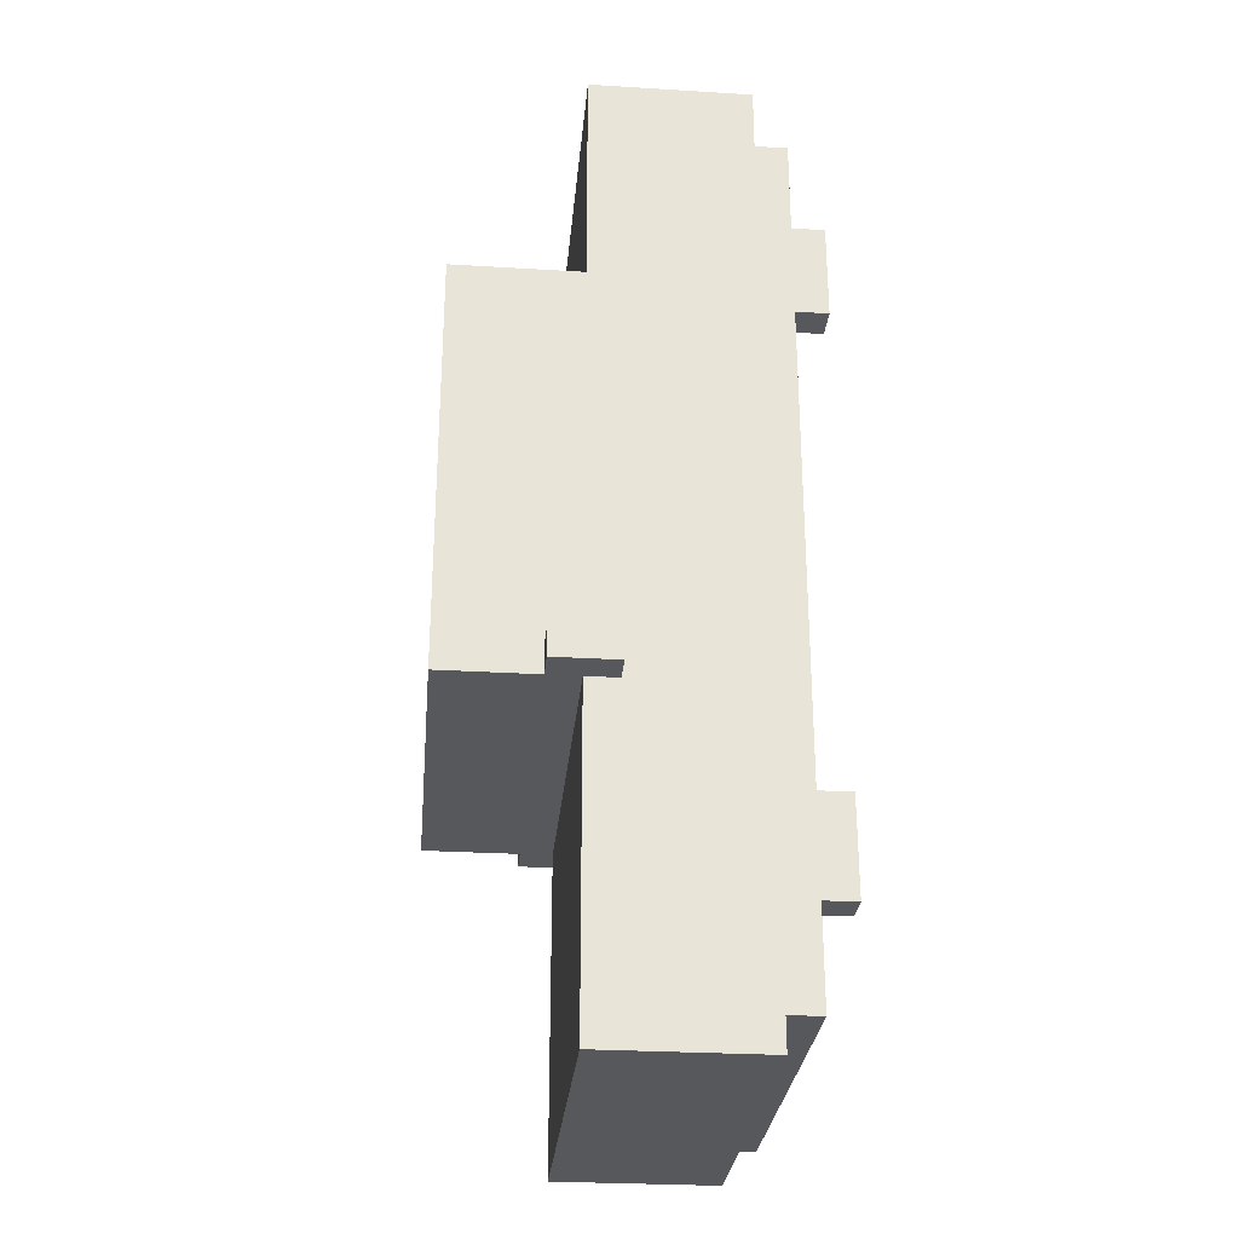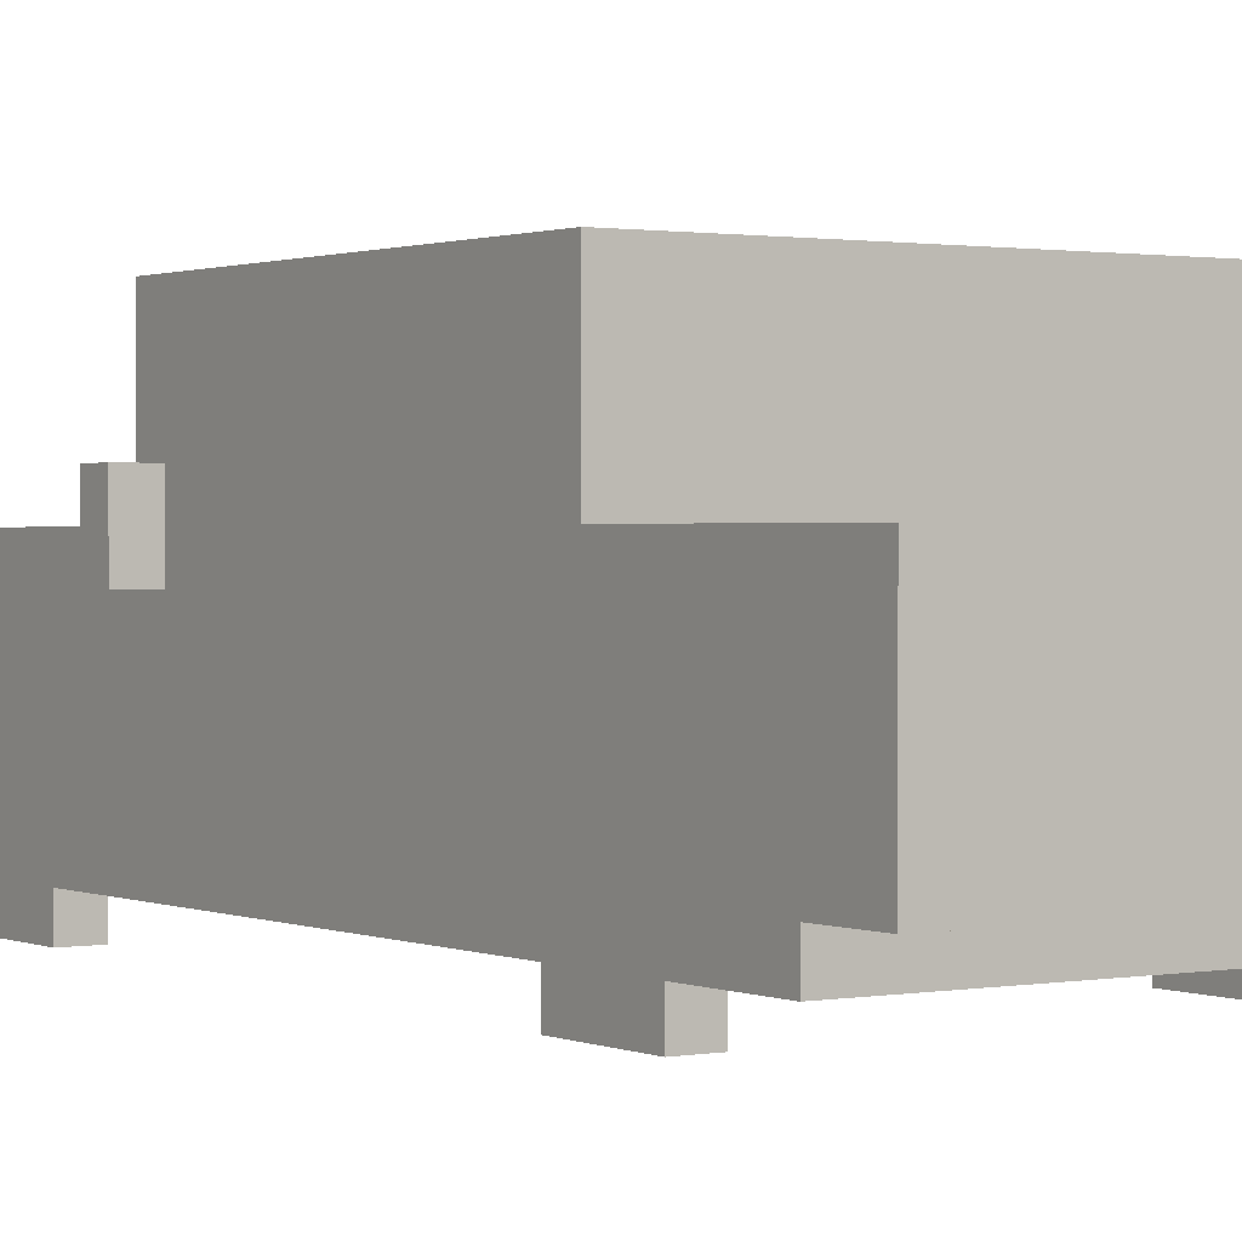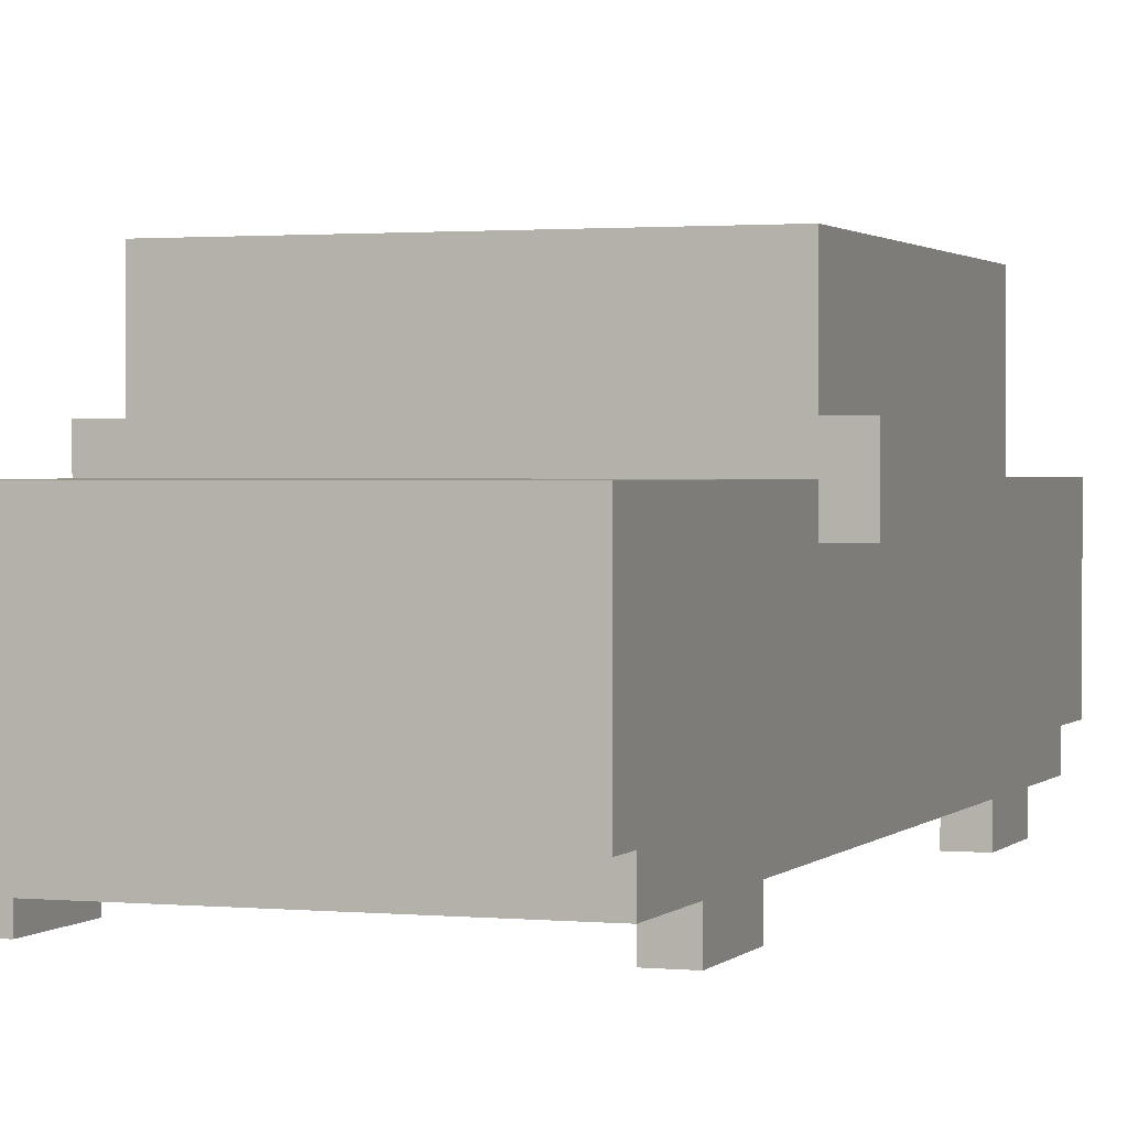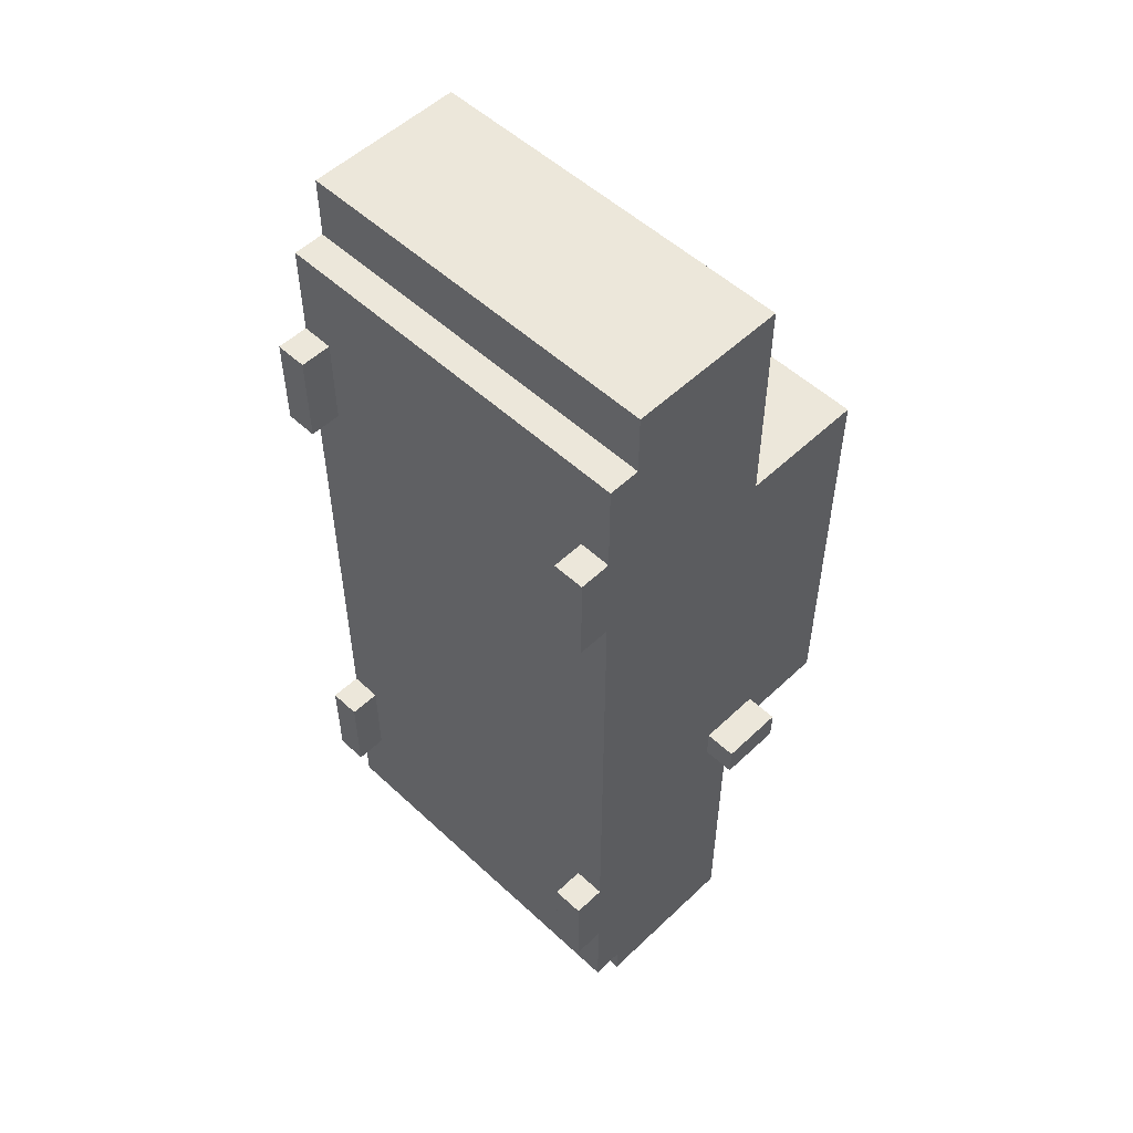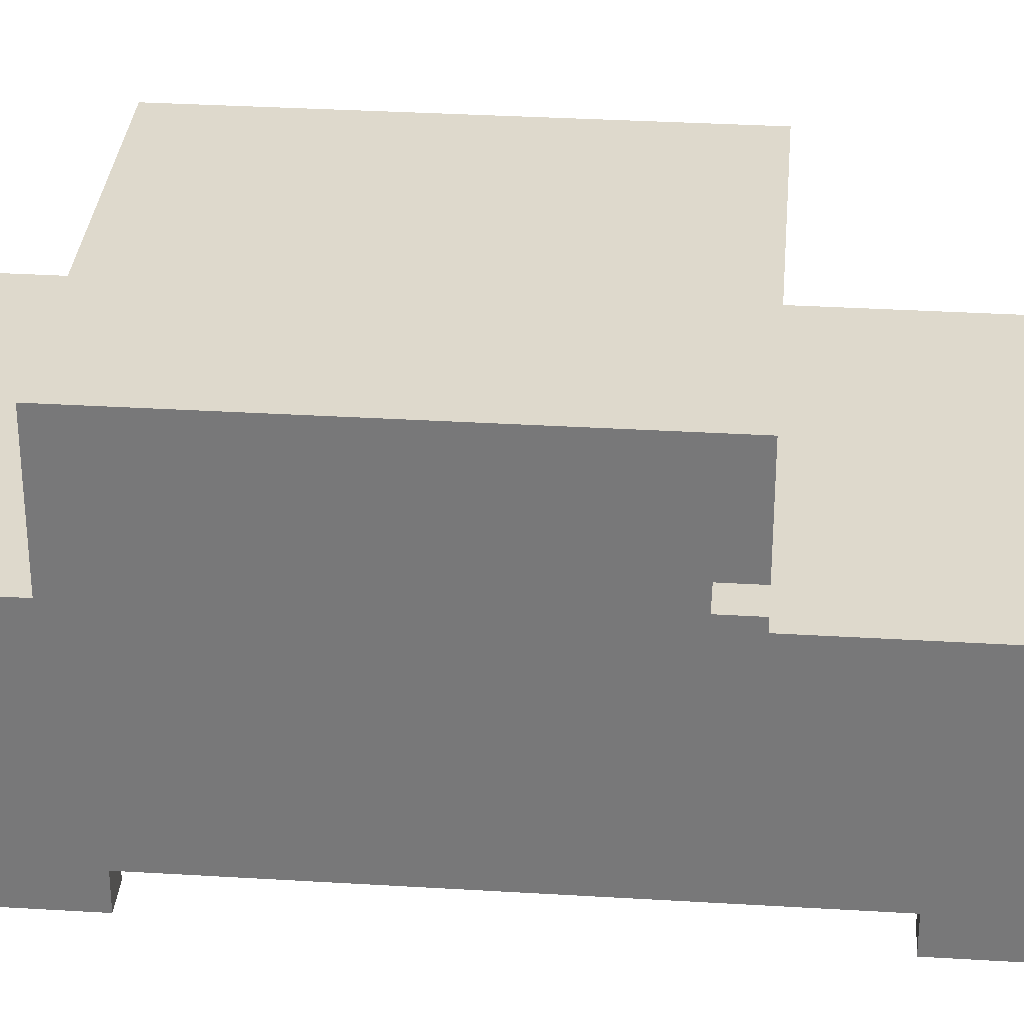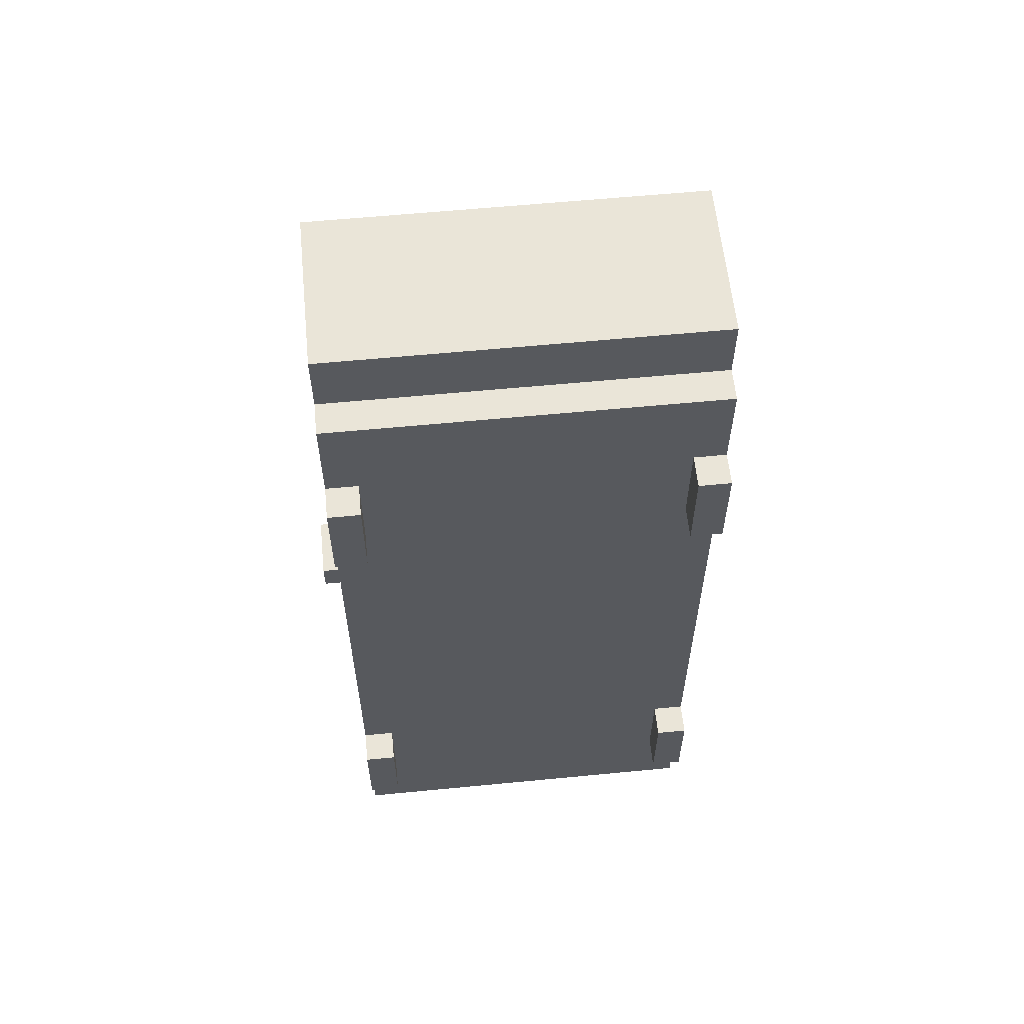
<metadata>
{"format":"obj","ext":"obj","renderer":"f3d","projection":"perspective","resolution":1024,"background":"white","views":[{"elev":-28.6,"azim":-95.2,"up":"+Z"},{"elev":1.1,"azim":-33.8,"up":"+Y"},{"elev":1.4,"azim":-160.5,"up":"+Y"},{"elev":53.3,"azim":44.7,"up":"+Z"},{"elev":31.9,"azim":94.9,"up":"+Y"},{"elev":59.6,"azim":-5.7,"up":"+Z"}]}
</metadata>
<code>
g sedan_naranja
v -7 6 -4
v -7 6 -5
v -7 8 -4
v -7 8 -5
v -6 0 10
v -6 0 7
v -6 0 -8
v -6 0 -11
v -6 1 13
v -6 1 11
v -6 1 10
v -6 1 7
v -6 1 6
v -6 1 -7
v -6 1 -8
v -6 1 -11
v -6 1 -12
v -6 1 -14
v -6 2 15
v -6 2 13
v -6 2 6
v -6 2 -7
v -6 2 -14
v -6 2 -15
v -6 3 15
v -6 3 11
v -6 3 -12
v -6 3 -15
v -6 4 11
v -6 4 10
v -6 4 7
v -6 4 6
v -6 4 -7
v -6 4 -8
v -6 4 -11
v -6 4 -12
v -6 5 15
v -6 5 14
v -6 5 10
v -6 5 7
v -6 5 -8
v -6 5 -11
v -6 5 -14
v -6 5 -15
v -6 6 -4
v -6 6 -5
v -6 6 -14
v -6 6 -15
v -6 7 15
v -6 7 14
v -6 7 8
v -6 7 6
v -6 7 4
v -6 7 3
v -6 7 -4
v -6 7 -5
v -6 7 -15
v -6 8 -4
v -6 8 -5
v -6 10 6
v -6 10 4
v -6 10 3
v -6 10 -4
v -6 11 8
v -6 11 -5
v 4 4 6
v 4 4 -2
v 4 7 6
v 4 7 -2
v 5 0 10
v 5 0 7
v 5 0 -8
v 5 0 -11
v 5 1 10
v 5 1 7
v 5 1 -8
v 5 1 -11
v -5 0 10
v -5 0 7
v -5 0 -8
v -5 0 -11
v -5 1 10
v -5 1 7
v -5 1 -8
v -5 1 -11
v -4 4 6
v -4 4 -2
v -4 7 6
v -4 7 -2
v 6 0 10
v 6 0 7
v 6 0 -8
v 6 0 -11
v 6 1 13
v 6 1 11
v 6 1 10
v 6 1 7
v 6 1 6
v 6 1 -7
v 6 1 -8
v 6 1 -11
v 6 1 -12
v 6 1 -14
v 6 2 15
v 6 2 13
v 6 2 6
v 6 2 -7
v 6 2 -8
v 6 2 -14
v 6 2 -15
v 6 3 15
v 6 3 11
v 6 3 -12
v 6 3 -15
v 6 4 11
v 6 4 10
v 6 4 7
v 6 4 6
v 6 4 -8
v 6 4 -11
v 6 4 -12
v 6 5 15
v 6 5 14
v 6 5 10
v 6 5 7
v 6 5 -8
v 6 5 -11
v 6 5 -14
v 6 5 -15
v 6 6 -4
v 6 6 -5
v 6 6 -14
v 6 6 -15
v 6 7 15
v 6 7 14
v 6 7 8
v 6 7 6
v 6 7 4
v 6 7 3
v 6 7 -4
v 6 7 -5
v 6 7 -15
v 6 8 -4
v 6 8 -5
v 6 10 6
v 6 10 4
v 6 10 3
v 6 10 -4
v 6 11 8
v 6 11 -5
v 7 6 -4
v 7 6 -5
v 7 8 -4
v 7 8 -5
v -6 2 15
v -6 3 15
v -6 5 15
v -6 7 15
v -5 5 15
v -5 7 15
v -3 4 15
v -3 6 15
v 3 4 15
v 3 6 15
v 5 5 15
v 5 7 15
v 6 2 15
v 6 3 15
v 6 5 15
v 6 7 15
v -6 1 13
v -6 2 13
v 6 1 13
v 6 2 13
v -6 0 10
v -6 1 10
v -5 0 10
v -5 1 10
v 5 0 10
v 5 1 10
v 6 0 10
v 6 1 10
v -6 7 8
v -6 11 8
v -4 8 8
v -4 10 8
v 4 8 8
v 4 10 8
v 6 7 8
v 6 11 8
v -4 4 -2
v -4 7 -2
v 4 4 -2
v 4 7 -2
v -7 6 -4
v -7 8 -4
v -6 6 -4
v -6 7 -4
v -6 8 -4
v 6 6 -4
v 6 7 -4
v 6 8 -4
v 7 6 -4
v 7 8 -4
v -6 0 -8
v -6 1 -8
v -5 0 -8
v -5 1 -8
v 5 0 -8
v 5 1 -8
v 6 0 -8
v 6 1 -8
v -6 0 7
v -6 1 7
v -5 0 7
v -5 1 7
v 5 0 7
v 5 1 7
v 6 0 7
v 6 1 7
v -4 4 6
v -4 7 6
v -2 4 6
v -2 7 6
v 2 4 6
v 2 7 6
v 4 4 6
v 4 7 6
v -7 6 -5
v -7 8 -5
v -6 6 -5
v -6 7 -5
v -6 8 -5
v -6 11 -5
v -5 7 -5
v -5 10 -5
v 5 7 -5
v 5 10 -5
v 6 6 -5
v 6 7 -5
v 6 8 -5
v 6 11 -5
v 7 6 -5
v 7 8 -5
v -6 0 -11
v -6 1 -11
v -5 0 -11
v -5 1 -11
v 5 0 -11
v 5 1 -11
v 6 0 -11
v 6 1 -11
v -6 1 -14
v -6 2 -14
v 6 1 -14
v 6 2 -14
v -6 2 -15
v -6 3 -15
v -6 5 -15
v -6 6 -15
v -6 7 -15
v -3 5 -15
v -3 6 -15
v -2 3 -15
v -2 5 -15
v 2 3 -15
v 2 5 -15
v 3 5 -15
v 3 6 -15
v 6 2 -15
v 6 3 -15
v 6 5 -15
v 6 6 -15
v 6 7 -15
v -6 0 10
v -5 0 10
v 5 0 10
v 6 0 10
v -6 0 7
v -5 0 7
v 5 0 7
v 6 0 7
v -6 0 -8
v -5 0 -8
v 5 0 -8
v 6 0 -8
v -6 0 -11
v -5 0 -11
v 5 0 -11
v 6 0 -11
v -6 1 13
v 6 1 13
v -5 1 12
v 5 1 12
v -6 1 11
v -5 1 11
v 5 1 11
v 6 1 11
v -6 1 10
v -5 1 10
v 5 1 10
v 6 1 10
v -6 1 7
v -5 1 7
v 5 1 7
v 6 1 7
v -6 1 6
v -5 1 6
v 5 1 6
v 6 1 6
v -6 1 -7
v -5 1 -7
v 5 1 -7
v 6 1 -7
v -6 1 -8
v -5 1 -8
v 5 1 -8
v 6 1 -8
v -6 1 -11
v -5 1 -11
v 5 1 -11
v 6 1 -11
v -6 1 -12
v -5 1 -12
v 5 1 -12
v 6 1 -12
v -5 1 -13
v 5 1 -13
v -6 1 -14
v 6 1 -14
v -6 2 15
v 6 2 15
v -6 2 13
v 6 2 13
v -6 2 -14
v 6 2 -14
v -6 2 -15
v 6 2 -15
v -7 6 -4
v -6 6 -4
v 6 6 -4
v 7 6 -4
v -7 6 -5
v -6 6 -5
v 6 6 -5
v 7 6 -5
v -4 7 6
v -2 7 6
v 2 7 6
v 4 7 6
v -4 7 -2
v 4 7 -2
v -4 4 6
v -2 4 6
v 2 4 6
v 4 4 6
v -4 4 -2
v 4 4 -2
v -6 7 15
v -5 7 15
v 5 7 15
v 6 7 15
v -6 7 14
v -5 7 14
v 5 7 14
v 6 7 14
v -6 7 8
v 6 7 8
v -6 7 -5
v -5 7 -5
v 5 7 -5
v 6 7 -5
v -6 7 -15
v 6 7 -15
v -7 8 -4
v -6 8 -4
v 6 8 -4
v 7 8 -4
v -7 8 -5
v -6 8 -5
v 6 8 -5
v 7 8 -5
v -6 11 8
v 6 11 8
v -6 11 -5
v 6 11 -5
f 3 2 1
f 4 2 3
f 11 6 5
f 12 6 11
f 15 8 7
f 16 8 15
f 20 10 9
f 21 14 13
f 21 13 12
f 22 15 14
f 22 14 21
f 23 18 17
f 25 20 19
f 26 11 10
f 26 20 25
f 26 10 20
f 27 24 23
f 27 23 17
f 27 17 16
f 28 24 27
f 29 11 26
f 29 26 25
f 30 12 11
f 30 11 29
f 31 21 12
f 31 12 30
f 32 22 21
f 32 21 31
f 33 15 22
f 33 22 32
f 34 16 15
f 34 15 33
f 35 27 16
f 35 16 34
f 36 28 27
f 36 27 35
f 37 29 25
f 37 30 29
f 38 30 37
f 39 31 30
f 39 30 38
f 40 32 31
f 40 31 39
f 40 33 32
f 40 34 33
f 41 35 34
f 41 34 40
f 42 36 35
f 42 35 41
f 43 28 36
f 43 36 42
f 44 28 43
f 45 39 38
f 45 42 41
f 45 40 39
f 45 43 42
f 45 41 40
f 46 43 45
f 47 44 43
f 47 43 46
f 48 44 47
f 49 38 37
f 50 45 38
f 50 38 49
f 51 45 50
f 52 45 51
f 53 45 52
f 54 45 53
f 55 45 54
f 56 48 47
f 56 47 46
f 57 48 56
f 58 55 54
f 60 53 52
f 60 52 51
f 61 54 53
f 61 53 60
f 62 58 54
f 62 54 61
f 63 59 58
f 63 58 62
f 64 60 51
f 64 62 61
f 64 63 62
f 64 61 60
f 65 59 63
f 65 63 64
f 68 67 66
f 69 67 68
f 74 71 70
f 75 71 74
f 76 73 72
f 77 73 76
f 78 79 82
f 82 79 83
f 80 81 84
f 84 81 85
f 86 87 88
f 88 87 89
f 90 91 96
f 96 91 97
f 92 93 100
f 100 93 101
f 94 95 105
f 98 99 106
f 97 98 106
f 99 100 107
f 106 99 107
f 100 101 108
f 107 100 108
f 102 103 109
f 104 105 111
f 95 96 112
f 111 105 112
f 105 95 112
f 109 110 113
f 102 109 113
f 101 102 113
f 113 110 114
f 112 96 115
f 111 112 115
f 96 97 116
f 115 96 116
f 97 106 117
f 116 97 117
f 106 107 118
f 117 106 118
f 107 108 118
f 108 101 119
f 118 108 119
f 101 113 120
f 119 101 120
f 113 114 121
f 120 113 121
f 111 115 122
f 115 116 122
f 122 116 123
f 116 117 124
f 123 116 124
f 117 118 125
f 124 117 125
f 118 119 125
f 119 120 126
f 125 119 126
f 120 121 127
f 126 120 127
f 121 114 128
f 127 121 128
f 128 114 129
f 123 124 130
f 126 127 130
f 124 125 130
f 127 128 130
f 125 126 130
f 130 128 131
f 128 129 132
f 131 128 132
f 132 129 133
f 122 123 134
f 123 130 135
f 134 123 135
f 135 130 136
f 136 130 137
f 137 130 138
f 138 130 139
f 139 130 140
f 132 133 141
f 131 132 141
f 141 133 142
f 139 140 143
f 137 138 145
f 136 137 145
f 138 139 146
f 145 138 146
f 139 143 147
f 146 139 147
f 143 144 148
f 147 143 148
f 136 145 149
f 146 147 149
f 147 148 149
f 145 146 149
f 148 144 150
f 149 148 150
f 151 152 153
f 153 152 154
f 159 157 156
f 159 158 157
f 160 158 159
f 161 159 156
f 161 160 159
f 162 160 161
f 163 161 156
f 163 162 161
f 164 160 162
f 164 162 163
f 165 164 163
f 166 160 164
f 166 164 165
f 167 156 155
f 168 163 156
f 168 156 167
f 168 165 163
f 169 166 165
f 169 165 168
f 170 166 169
f 173 172 171
f 174 172 173
f 177 176 175
f 178 176 177
f 181 180 179
f 182 180 181
f 185 184 183
f 186 184 185
f 187 185 183
f 187 186 185
f 188 184 186
f 188 186 187
f 189 187 183
f 189 188 187
f 190 184 188
f 190 188 189
f 193 192 191
f 194 192 193
f 197 196 195
f 198 196 197
f 199 196 198
f 203 201 200
f 203 202 201
f 204 202 203
f 207 206 205
f 208 206 207
f 211 210 209
f 212 210 211
f 213 214 215
f 215 214 216
f 217 218 219
f 219 218 220
f 221 222 223
f 223 222 224
f 223 224 225
f 225 224 226
f 225 226 227
f 227 226 228
f 229 230 231
f 231 230 232
f 232 230 233
f 233 234 235
f 232 233 235
f 235 234 236
f 235 236 237
f 236 234 238
f 237 236 238
f 237 238 240
f 240 238 241
f 238 234 242
f 241 238 242
f 240 241 243
f 239 240 243
f 243 241 244
f 245 246 247
f 247 246 248
f 249 250 251
f 251 250 252
f 253 254 255
f 255 254 256
f 258 259 262
f 259 260 262
f 260 261 263
f 262 260 263
f 257 258 264
f 258 262 264
f 262 263 264
f 264 263 265
f 257 264 266
f 264 265 266
f 265 263 267
f 266 265 267
f 266 267 268
f 267 263 268
f 263 261 269
f 268 263 269
f 257 266 270
f 266 268 271
f 270 266 271
f 268 269 272
f 271 268 272
f 269 261 273
f 272 269 273
f 273 261 274
f 279 276 275
f 280 276 279
f 281 278 277
f 282 278 281
f 287 284 283
f 288 284 287
f 289 286 285
f 290 286 289
f 293 292 291
f 294 292 293
f 295 293 291
f 296 294 293
f 296 293 295
f 297 292 294
f 297 294 296
f 298 292 297
f 299 296 295
f 300 297 296
f 300 296 299
f 301 298 297
f 301 297 300
f 302 298 301
f 304 301 300
f 305 301 304
f 307 304 303
f 308 305 304
f 308 304 307
f 309 306 305
f 309 305 308
f 310 306 309
f 311 308 307
f 312 309 308
f 312 308 311
f 313 310 309
f 313 309 312
f 314 310 313
f 315 312 311
f 316 313 312
f 316 312 315
f 317 314 313
f 317 313 316
f 318 314 317
f 320 317 316
f 321 317 320
f 323 320 319
f 324 321 320
f 324 320 323
f 325 322 321
f 325 321 324
f 326 322 325
f 327 324 323
f 327 325 324
f 328 326 325
f 328 325 327
f 329 327 323
f 329 328 327
f 330 326 328
f 330 328 329
f 333 332 331
f 334 332 333
f 337 336 335
f 338 336 337
f 343 340 339
f 344 340 343
f 345 342 341
f 346 342 345
f 351 348 347
f 351 350 349
f 351 349 348
f 352 350 351
f 353 354 357
f 355 356 357
f 354 355 357
f 357 356 358
f 359 360 363
f 360 361 364
f 363 360 364
f 361 362 365
f 364 361 365
f 365 362 366
f 363 364 367
f 364 365 367
f 365 366 367
f 367 366 368
f 369 370 373
f 371 372 373
f 370 371 373
f 373 372 374
f 375 376 379
f 379 376 380
f 377 378 381
f 381 378 382
f 383 384 385
f 385 384 386

</code>
